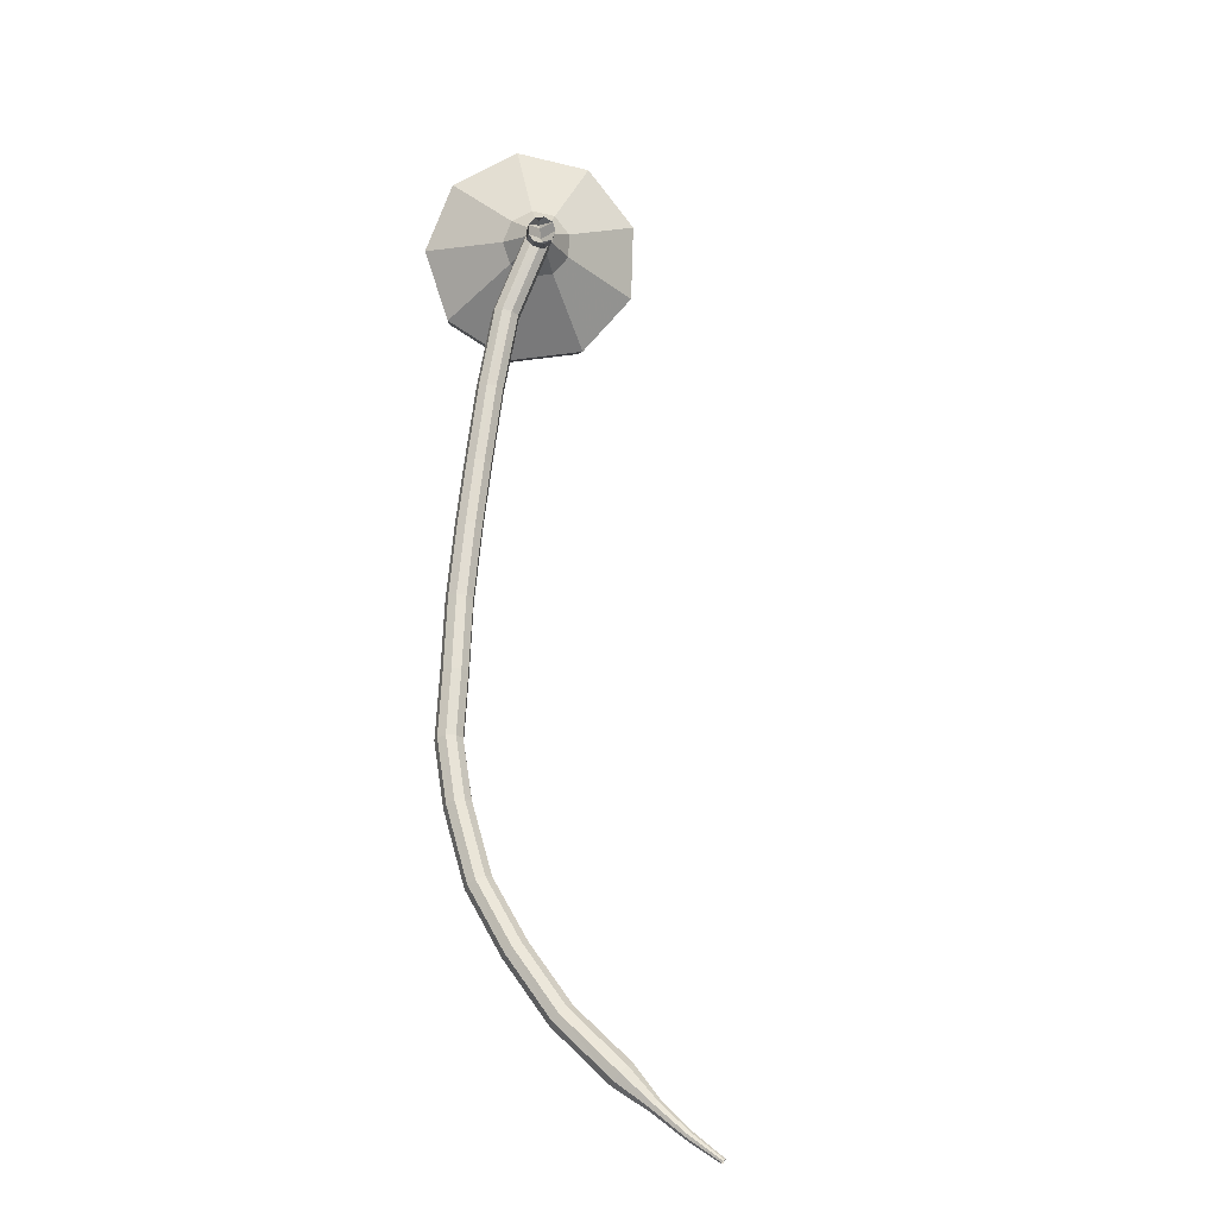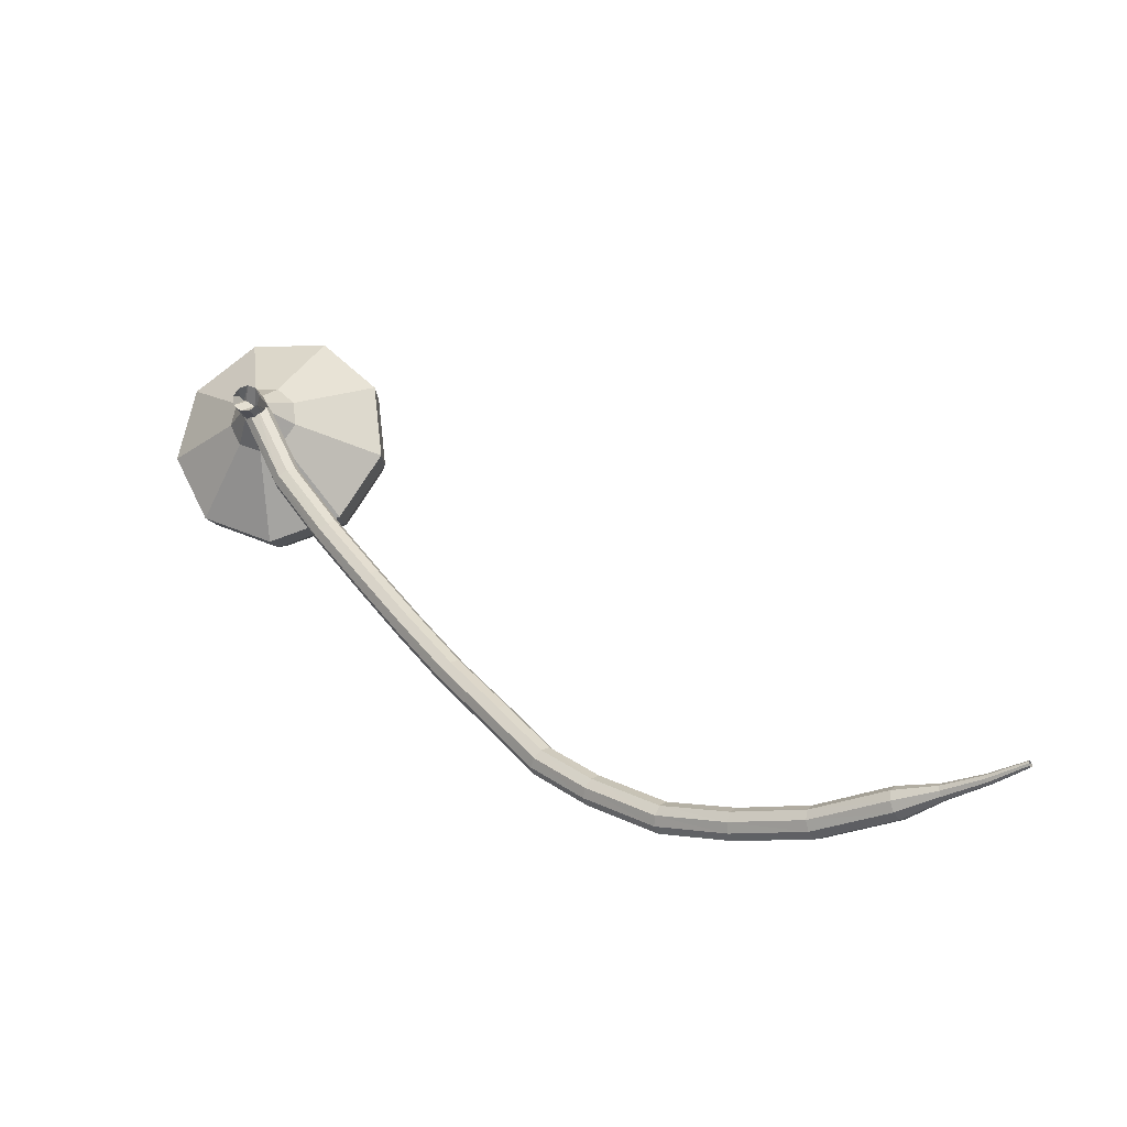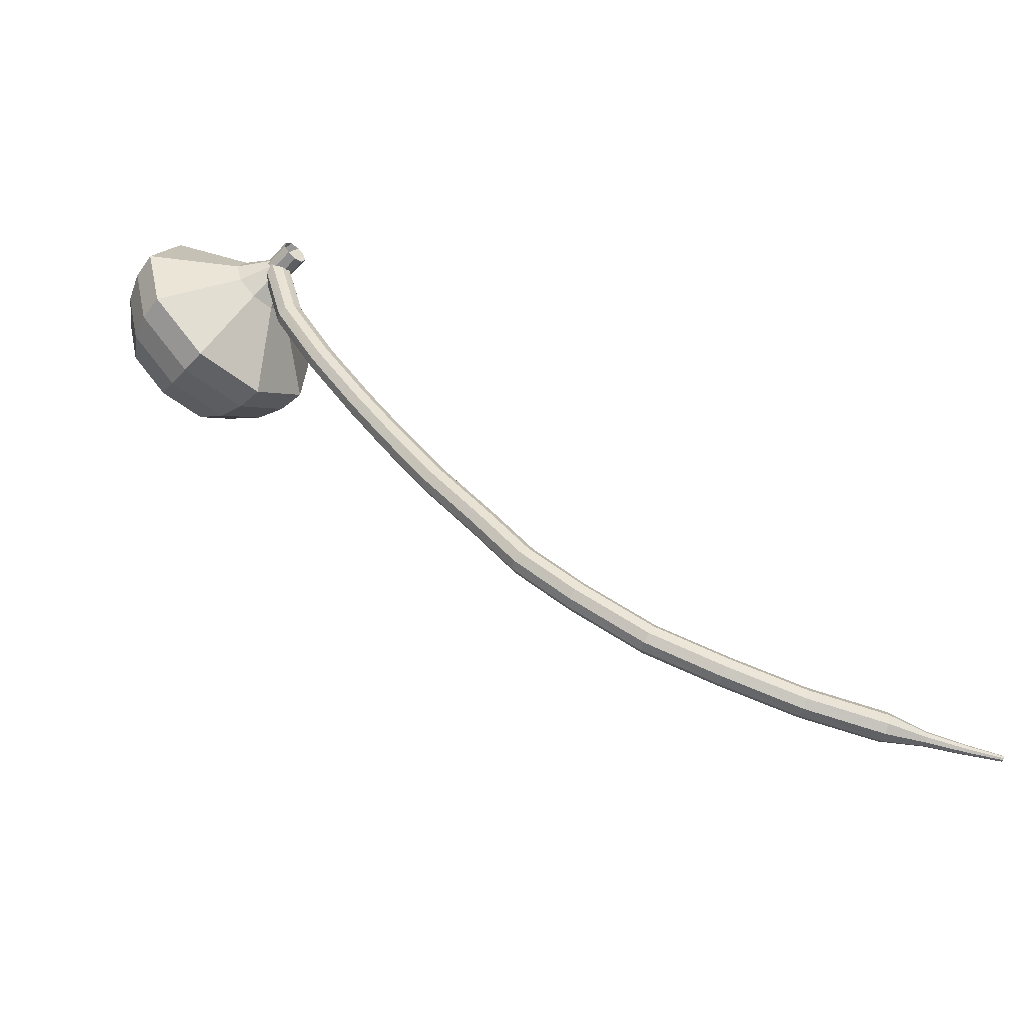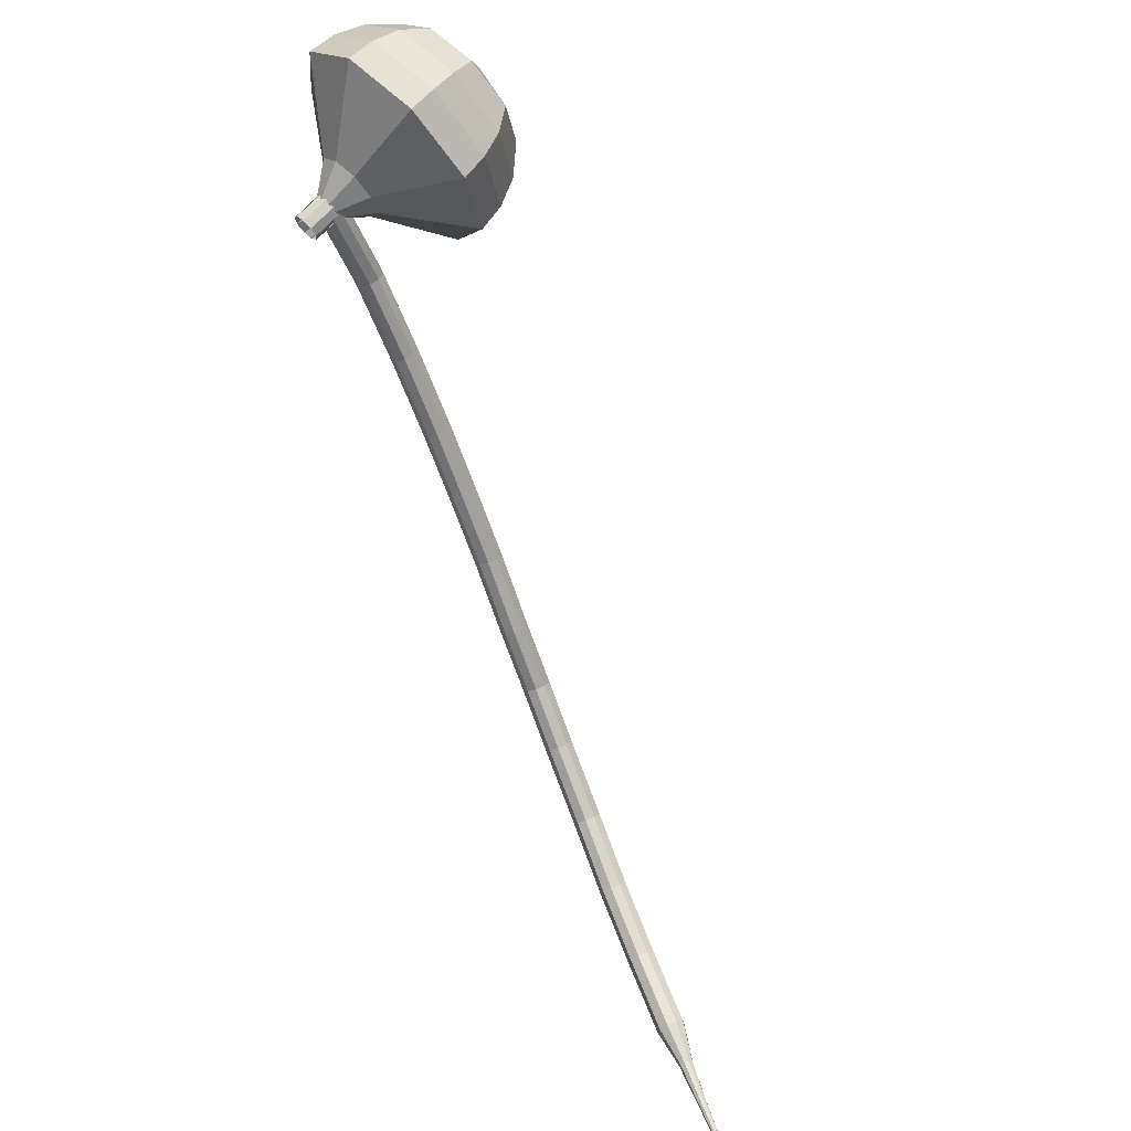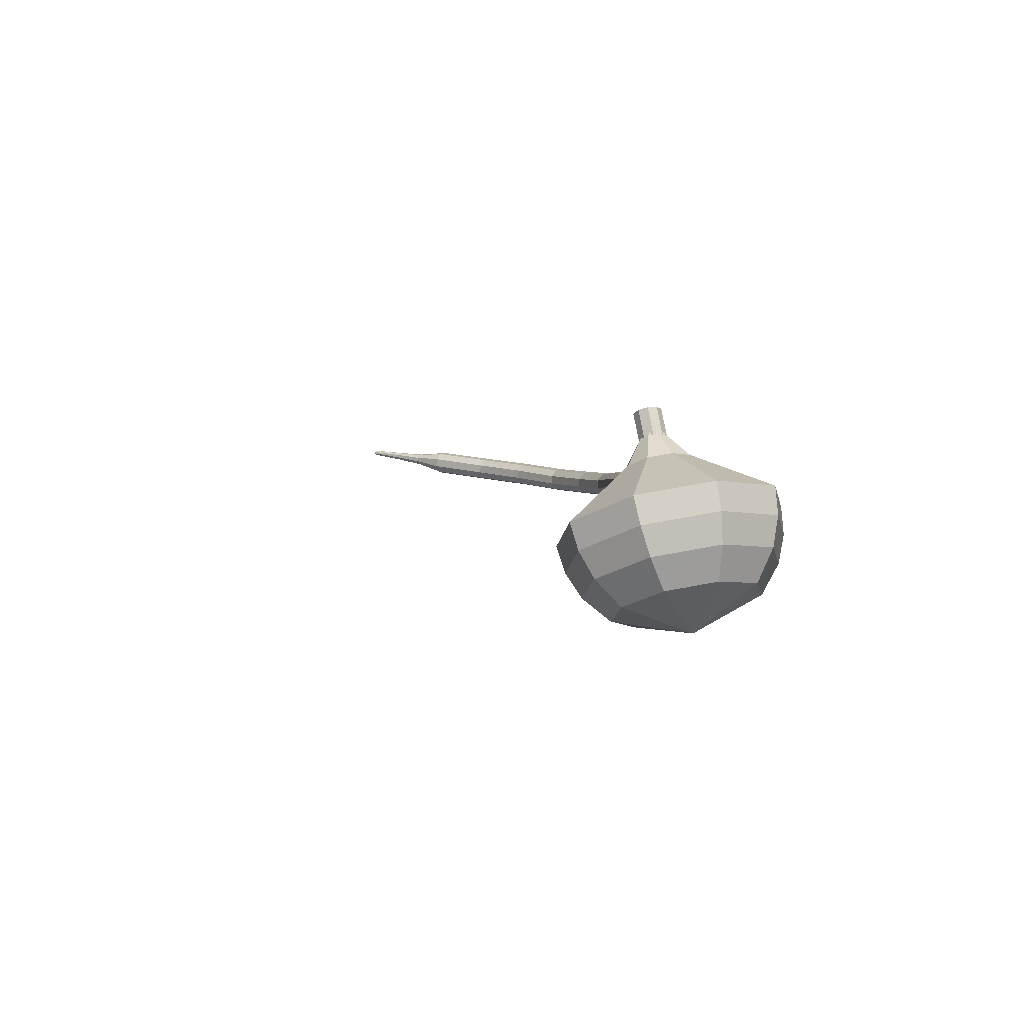
<metadata>
{"format":"obj","ext":"obj","renderer":"f3d","projection":"perspective","resolution":1024,"background":"white","views":[{"elev":65.4,"azim":44.1,"up":"+Z"},{"elev":-28.0,"azim":29.5,"up":"+Y"},{"elev":-69.7,"azim":-24.4,"up":"+Y"},{"elev":59.0,"azim":62.2,"up":"+Y"},{"elev":0.9,"azim":-146.2,"up":"+Z"}]}
</metadata>
<code>
g tube1
v 207.9 119.7 158.4
v 208 119.9 157.8
v 208.6 120.2 157.5
v 209.2 120.5 157.6
v 209.7 120.5 158.1
v 209.7 120.4 158.8
v 209.3 120.1 159.3
v 208.7 119.8 159.4
v 208.1 119.7 159.1
v 207.9 119.7 158.4
v 210.2 114 157.1
v 210.3 114.2 156.5
v 210.8 114.5 156.2
v 211.4 114.8 156.3
v 211.9 114.9 156.8
v 211.9 114.8 157.5
v 211.6 114.6 158
v 211 114.2 158.1
v 210.4 114 157.8
v 210.2 114 157.1
v 213.6 108.9 156.5
v 213.7 109.1 155.8
v 214.2 109.5 155.5
v 214.7 109.9 155.6
v 215.1 110.1 156.1
v 215.2 110 156.8
v 214.8 109.7 157.3
v 214.3 109.3 157.5
v 213.8 109 157.1
v 213.6 108.9 156.5
v 217 104.3 156
v 217.2 104.5 155.4
v 217.7 104.8 155.1
v 218.2 105.2 155.2
v 218.6 105.5 155.7
v 218.6 105.4 156.4
v 218.3 105.1 156.9
v 217.7 104.7 157
v 217.3 104.4 156.7
v 217 104.3 156
v 220 100.5 155.8
v 220.1 100.6 155.1
v 220.6 101 154.8
v 221.1 101.4 154.9
v 221.5 101.7 155.4
v 221.5 101.7 156.1
v 221.2 101.4 156.6
v 220.7 101 156.8
v 220.2 100.6 156.4
v 220 100.5 155.8
v 223.4 96.18 155.6
v 223.6 96.34 154.9
v 224.1 96.73 154.6
v 224.6 97.17 154.7
v 224.9 97.44 155.2
v 224.9 97.43 155.9
v 224.6 97.14 156.4
v 224.1 96.7 156.6
v 223.6 96.32 156.2
v 223.4 96.18 155.6
v 227.1 92.09 155.5
v 227.3 92.26 154.9
v 227.7 92.65 154.6
v 228.2 93.1 154.7
v 228.6 93.39 155.2
v 228.6 93.38 155.9
v 228.3 93.08 156.4
v 227.8 92.63 156.5
v 227.3 92.24 156.2
v 227.1 92.09 155.5
v 230.3 88.42 155.4
v 230.5 88.59 154.8
v 230.9 89.03 154.4
v 231.4 89.52 154.6
v 231.7 89.84 155.1
v 231.7 89.84 155.8
v 231.4 89.52 156.3
v 230.9 89.03 156.4
v 230.5 88.6 156.1
v 230.3 88.42 155.4
v 234.2 85.5 155.6
v 234.4 85.68 154.9
v 234.7 86.17 154.6
v 235.1 86.73 154.7
v 235.3 87.11 155.2
v 235.3 87.13 155.9
v 235 86.77 156.4
v 234.6 86.21 156.6
v 234.3 85.71 156.2
v 234.2 85.5 155.6
v 239.2 82.55 155.9
v 239.4 82.74 155.2
v 239.7 83.27 154.9
v 239.9 83.89 155
v 240.1 84.31 155.5
v 240 84.33 156.2
v 239.8 83.95 156.7
v 239.5 83.34 156.8
v 239.3 82.78 156.5
v 239.2 82.55 155.9
v 244.4 80.91 156.4
v 244.5 81.12 155.8
v 244.7 81.68 155.4
v 244.8 82.34 155.5
v 244.9 82.78 156.1
v 244.8 82.79 156.7
v 244.7 82.38 157.3
v 244.5 81.73 157.4
v 244.4 81.15 157
v 244.4 80.91 156.4
v 249.7 79.81 156.9
v 249.8 80.04 156.3
v 249.9 80.62 155.9
v 250 81.29 156.1
v 250 81.74 156.6
v 249.9 81.74 157.3
v 249.8 81.31 157.8
v 249.7 80.64 157.9
v 249.7 80.05 157.6
v 249.7 79.81 156.9
v 255.2 79.68 157.5
v 255.3 79.91 156.9
v 255.3 80.51 156.6
v 255.3 81.18 156.7
v 255.3 81.62 157.2
v 255.2 81.62 157.9
v 255.1 81.18 158.4
v 255.1 80.51 158.5
v 255.1 79.92 158.2
v 255.2 79.68 157.5
v 258 80.15 157.9
v 258.1 80.27 157.6
v 258.1 80.57 157.4
v 258.1 80.9 157.5
v 258 81.12 157.7
v 258 81.12 158.1
v 258 80.9 158.3
v 258 80.57 158.4
v 258 80.27 158.2
v 258 80.15 157.9
v 260.8 80.37 158.3
v 260.8 80.45 158.1
v 260.8 80.65 157.9
v 260.8 80.87 158
v 260.8 81.01 158.2
v 260.7 81.01 158.4
v 260.7 80.86 158.6
v 260.7 80.64 158.6
v 260.7 80.44 158.5
v 260.8 80.37 158.3
v 263.4 80.77 158.6
v 263.4 80.81 158.5
v 263.4 80.93 158.4
v 263.4 81.07 158.4
v 263.3 81.15 158.5
v 263.3 81.15 158.7
v 263.3 81.06 158.8
v 263.3 80.93 158.8
v 263.4 80.81 158.7
v 263.4 80.77 158.6
f 1 2 12
f 12 11 1
f 2 3 13
f 13 12 2
f 3 4 14
f 14 13 3
f 4 5 15
f 15 14 4
f 5 6 16
f 16 15 5
f 6 7 17
f 17 16 6
f 7 8 18
f 18 17 7
f 8 9 19
f 19 18 8
f 9 10 20
f 20 19 9
f 11 12 22
f 22 21 11
f 12 13 23
f 23 22 12
f 13 14 24
f 24 23 13
f 14 15 25
f 25 24 14
f 15 16 26
f 26 25 15
f 16 17 27
f 27 26 16
f 17 18 28
f 28 27 17
f 18 19 29
f 29 28 18
f 19 20 30
f 30 29 19
f 21 22 32
f 32 31 21
f 22 23 33
f 33 32 22
f 23 24 34
f 34 33 23
f 24 25 35
f 35 34 24
f 25 26 36
f 36 35 25
f 26 27 37
f 37 36 26
f 27 28 38
f 38 37 27
f 28 29 39
f 39 38 28
f 29 30 40
f 40 39 29
f 31 32 42
f 42 41 31
f 32 33 43
f 43 42 32
f 33 34 44
f 44 43 33
f 34 35 45
f 45 44 34
f 35 36 46
f 46 45 35
f 36 37 47
f 47 46 36
f 37 38 48
f 48 47 37
f 38 39 49
f 49 48 38
f 39 40 50
f 50 49 39
f 41 42 52
f 52 51 41
f 42 43 53
f 53 52 42
f 43 44 54
f 54 53 43
f 44 45 55
f 55 54 44
f 45 46 56
f 56 55 45
f 46 47 57
f 57 56 46
f 47 48 58
f 58 57 47
f 48 49 59
f 59 58 48
f 49 50 60
f 60 59 49
f 51 52 62
f 62 61 51
f 52 53 63
f 63 62 52
f 53 54 64
f 64 63 53
f 54 55 65
f 65 64 54
f 55 56 66
f 66 65 55
f 56 57 67
f 67 66 56
f 57 58 68
f 68 67 57
f 58 59 69
f 69 68 58
f 59 60 70
f 70 69 59
f 61 62 72
f 72 71 61
f 62 63 73
f 73 72 62
f 63 64 74
f 74 73 63
f 64 65 75
f 75 74 64
f 65 66 76
f 76 75 65
f 66 67 77
f 77 76 66
f 67 68 78
f 78 77 67
f 68 69 79
f 79 78 68
f 69 70 80
f 80 79 69
f 71 72 82
f 82 81 71
f 72 73 83
f 83 82 72
f 73 74 84
f 84 83 73
f 74 75 85
f 85 84 74
f 75 76 86
f 86 85 75
f 76 77 87
f 87 86 76
f 77 78 88
f 88 87 77
f 78 79 89
f 89 88 78
f 79 80 90
f 90 89 79
f 81 82 92
f 92 91 81
f 82 83 93
f 93 92 82
f 83 84 94
f 94 93 83
f 84 85 95
f 95 94 84
f 85 86 96
f 96 95 85
f 86 87 97
f 97 96 86
f 87 88 98
f 98 97 87
f 88 89 99
f 99 98 88
f 89 90 100
f 100 99 89
f 91 92 102
f 102 101 91
f 92 93 103
f 103 102 92
f 93 94 104
f 104 103 93
f 94 95 105
f 105 104 94
f 95 96 106
f 106 105 95
f 96 97 107
f 107 106 96
f 97 98 108
f 108 107 97
f 98 99 109
f 109 108 98
f 99 100 110
f 110 109 99
f 101 102 112
f 112 111 101
f 102 103 113
f 113 112 102
f 103 104 114
f 114 113 103
f 104 105 115
f 115 114 104
f 105 106 116
f 116 115 105
f 106 107 117
f 117 116 106
f 107 108 118
f 118 117 107
f 108 109 119
f 119 118 108
f 109 110 120
f 120 119 109
f 111 112 122
f 122 121 111
f 112 113 123
f 123 122 112
f 113 114 124
f 124 123 113
f 114 115 125
f 125 124 114
f 115 116 126
f 126 125 115
f 116 117 127
f 127 126 116
f 117 118 128
f 128 127 117
f 118 119 129
f 129 128 118
f 119 120 130
f 130 129 119
f 121 122 132
f 132 131 121
f 122 123 133
f 133 132 122
f 123 124 134
f 134 133 123
f 124 125 135
f 135 134 124
f 125 126 136
f 136 135 125
f 126 127 137
f 137 136 126
f 127 128 138
f 138 137 127
f 128 129 139
f 139 138 128
f 129 130 140
f 140 139 129
f 131 132 142
f 142 141 131
f 132 133 143
f 143 142 132
f 133 134 144
f 144 143 133
f 134 135 145
f 145 144 134
f 135 136 146
f 146 145 135
f 136 137 147
f 147 146 136
f 137 138 148
f 148 147 137
f 138 139 149
f 149 148 138
f 139 140 150
f 150 149 139
f 141 142 152
f 152 151 141
f 142 143 153
f 153 152 142
f 143 144 154
f 154 153 143
f 144 145 155
f 155 154 144
f 145 146 156
f 156 155 145
f 146 147 157
f 157 156 146
f 147 148 158
f 158 157 147
f 148 149 159
f 159 158 148
f 149 150 160
f 160 159 149
v 208.4 119.2 158.4
v 209 119.1 158.2
v 209.6 119.5 158.1
v 209.8 120.2 158.1
v 209.5 120.8 158.3
v 208.9 121.1 158.6
v 208.3 120.9 158.7
v 207.9 120.4 158.8
v 207.9 119.7 158.7
v 208.4 119.2 158.4
v 209 118.9 160.5
v 209.7 118.8 160.3
v 210.2 119.2 160.2
v 210.4 119.8 160.2
v 210.2 120.5 160.4
v 209.6 120.7 160.6
v 209 120.6 160.8
v 208.6 120 160.8
v 208.6 119.3 160.7
v 209 118.9 160.5
v 209.3 121 158.6
v 209.7 120.5 158.4
v 209.8 119.8 158.3
v 209.4 119.3 158.3
v 208.7 119.1 158.5
v 208.2 119.4 158.7
v 207.9 120 158.9
v 208.1 120.6 159
v 208.7 121 158.8
v 209.3 121 158.6
v 209.4 122.6 156.7
v 210.4 121.4 156.2
v 210.5 119.7 155.9
v 209.5 118.4 156
v 207.9 117.9 156.5
v 206.5 118.6 157
v 205.9 120.2 157.5
v 206.4 121.8 157.6
v 207.8 122.8 157.3
v 209.4 122.6 156.7
v 210 125.4 154.9
v 212.2 122.9 153.7
v 212.4 119.3 153.1
v 210.3 116.4 153.3
v 206.9 115.5 154.3
v 203.9 117 155.5
v 202.6 120.2 156.5
v 203.7 123.7 156.7
v 206.6 125.7 156
v 210 125.4 154.9
v 210.6 128.2 153
v 214.1 124.3 151.2
v 214.2 118.9 150.3
v 211 114.5 150.6
v 205.9 113.1 152
v 201.3 115.4 154
v 199.4 120.3 155.4
v 201 125.5 155.7
v 205.4 128.6 154.8
v 210.6 128.2 153
v 209.8 128.2 151.1
v 213.2 124.5 149.4
v 213.4 119.3 148.5
v 210.3 115 148.8
v 205.3 113.7 150.2
v 200.9 115.9 152
v 199 120.7 153.5
v 200.6 125.7 153.8
v 204.9 128.7 152.9
v 209.8 128.2 151.1
v 208.8 127.8 149.3
v 211.9 124.5 147.7
v 212 119.8 146.9
v 209.2 116 147.2
v 204.8 114.8 148.4
v 200.9 116.8 150.1
v 199.2 121 151.3
v 200.6 125.6 151.6
v 204.4 128.2 150.8
v 208.8 127.8 149.3
v 207.5 126.7 147.4
v 209.8 124.1 146.2
v 209.9 120.6 145.6
v 207.8 117.6 145.8
v 204.4 116.7 146.7
v 201.4 118.2 148
v 200.1 121.5 149
v 201.2 124.9 149.2
v 204.1 127 148.6
v 207.5 126.7 147.4
v 204.5 122.2 145.5
v 204.5 122.2 145.5
v 204.5 122.2 145.5
v 204.5 122.2 145.5
v 204.5 122.2 145.5
v 204.5 122.2 145.5
v 204.5 122.2 145.5
v 204.5 122.2 145.5
v 204.5 122.2 145.5
v 204.5 122.2 145.5
f 161 162 172
f 172 171 161
f 162 163 173
f 173 172 162
f 163 164 174
f 174 173 163
f 164 165 175
f 175 174 164
f 165 166 176
f 176 175 165
f 166 167 177
f 177 176 166
f 167 168 178
f 178 177 167
f 168 169 179
f 179 178 168
f 169 170 180
f 180 179 169
f 171 172 182
f 182 181 171
f 172 173 183
f 183 182 172
f 173 174 184
f 184 183 173
f 174 175 185
f 185 184 174
f 175 176 186
f 186 185 175
f 176 177 187
f 187 186 176
f 177 178 188
f 188 187 177
f 178 179 189
f 189 188 178
f 179 180 190
f 190 189 179
f 181 182 192
f 192 191 181
f 182 183 193
f 193 192 182
f 183 184 194
f 194 193 183
f 184 185 195
f 195 194 184
f 185 186 196
f 196 195 185
f 186 187 197
f 197 196 186
f 187 188 198
f 198 197 187
f 188 189 199
f 199 198 188
f 189 190 200
f 200 199 189
f 191 192 202
f 202 201 191
f 192 193 203
f 203 202 192
f 193 194 204
f 204 203 193
f 194 195 205
f 205 204 194
f 195 196 206
f 206 205 195
f 196 197 207
f 207 206 196
f 197 198 208
f 208 207 197
f 198 199 209
f 209 208 198
f 199 200 210
f 210 209 199
f 201 202 212
f 212 211 201
f 202 203 213
f 213 212 202
f 203 204 214
f 214 213 203
f 204 205 215
f 215 214 204
f 205 206 216
f 216 215 205
f 206 207 217
f 217 216 206
f 207 208 218
f 218 217 207
f 208 209 219
f 219 218 208
f 209 210 220
f 220 219 209
f 211 212 222
f 222 221 211
f 212 213 223
f 223 222 212
f 213 214 224
f 224 223 213
f 214 215 225
f 225 224 214
f 215 216 226
f 226 225 215
f 216 217 227
f 227 226 216
f 217 218 228
f 228 227 217
f 218 219 229
f 229 228 218
f 219 220 230
f 230 229 219
f 221 222 232
f 232 231 221
f 222 223 233
f 233 232 222
f 223 224 234
f 234 233 223
f 224 225 235
f 235 234 224
f 225 226 236
f 236 235 225
f 226 227 237
f 237 236 226
f 227 228 238
f 238 237 227
f 228 229 239
f 239 238 228
f 229 230 240
f 240 239 229
f 231 232 242
f 242 241 231
f 232 233 243
f 243 242 232
f 233 234 244
f 244 243 233
f 234 235 245
f 245 244 234
f 235 236 246
f 246 245 235
f 236 237 247
f 247 246 236
f 237 238 248
f 248 247 237
f 238 239 249
f 249 248 238
f 239 240 250
f 250 249 239
f 241 242 252
f 252 251 241
f 242 243 253
f 253 252 242
f 243 244 254
f 254 253 243
f 244 245 255
f 255 254 244
f 245 246 256
f 256 255 245
f 246 247 257
f 257 256 246
f 247 248 258
f 258 257 247
f 248 249 259
f 259 258 248
f 249 250 260
f 260 259 249
g

</code>
